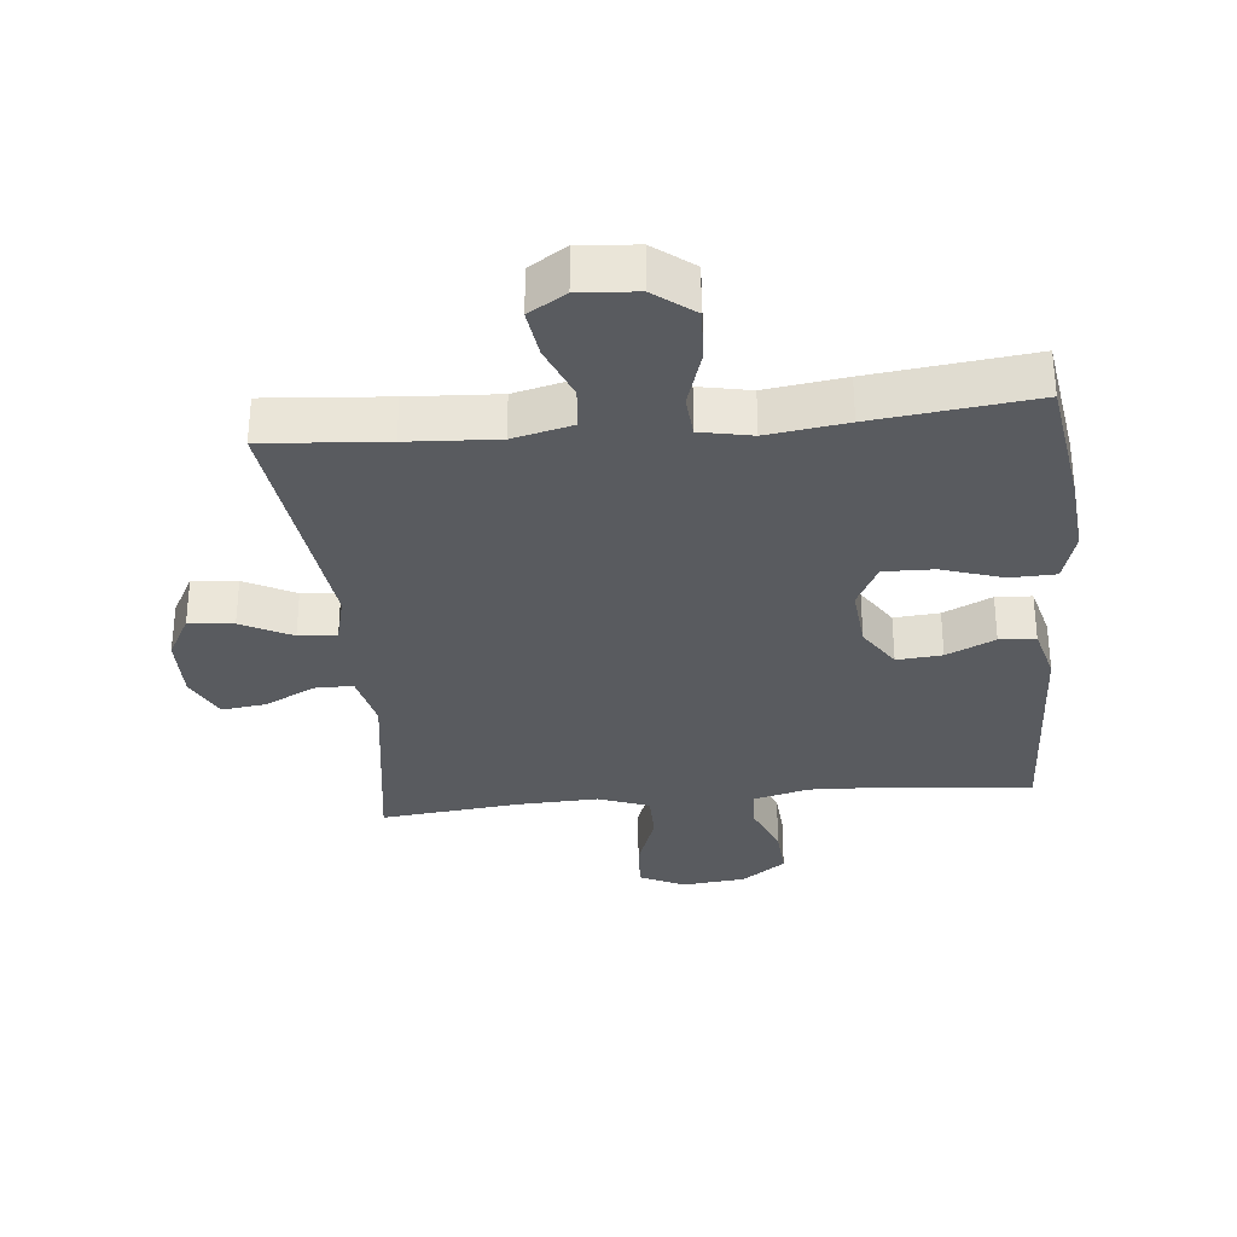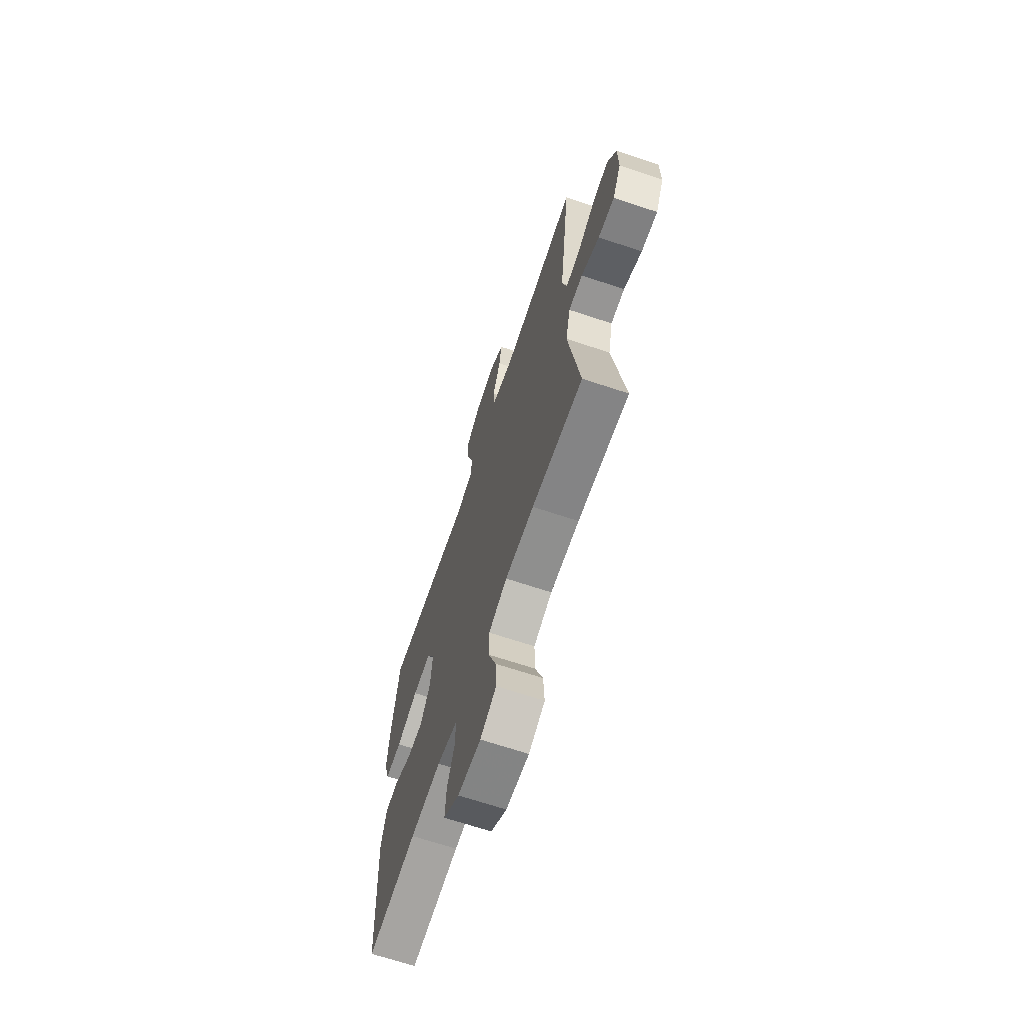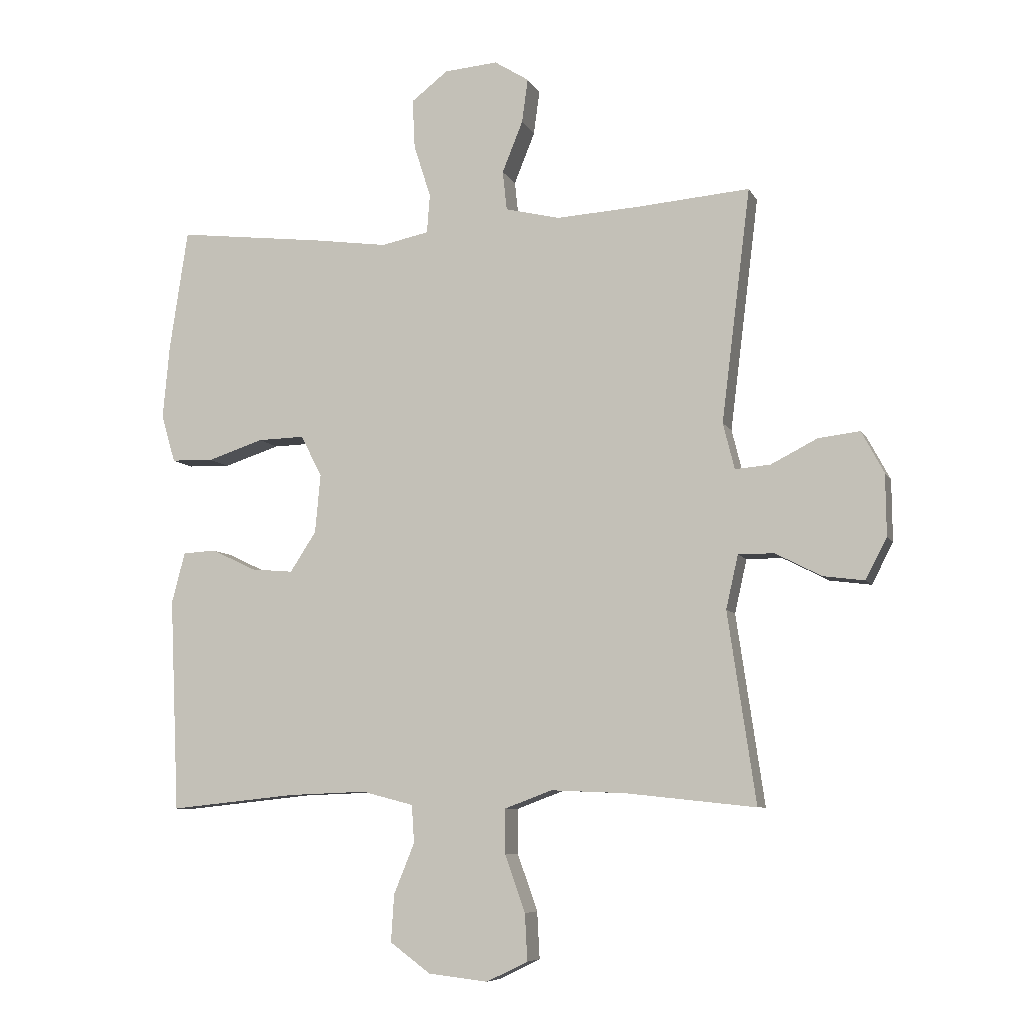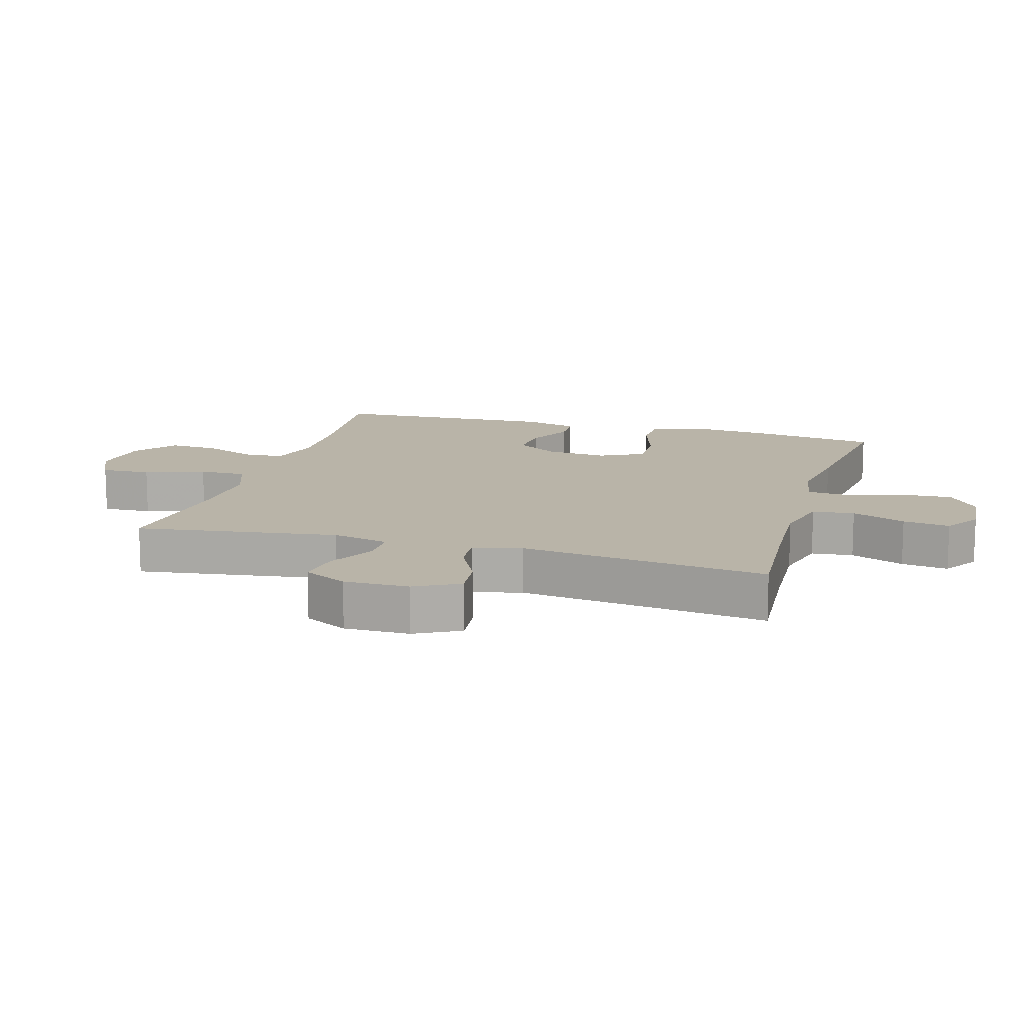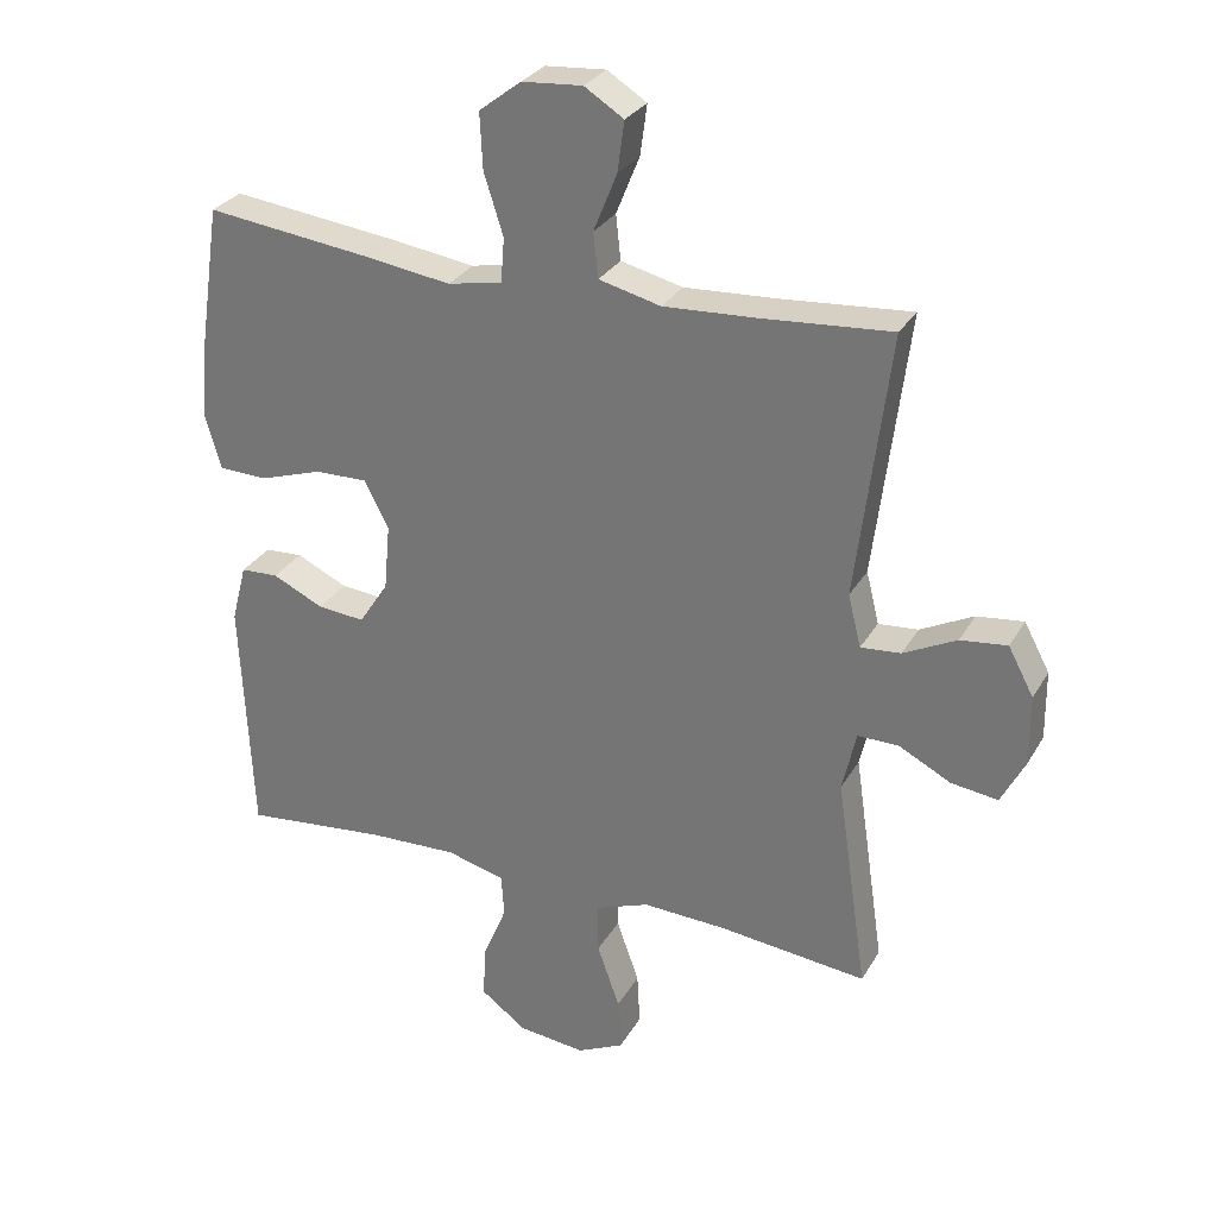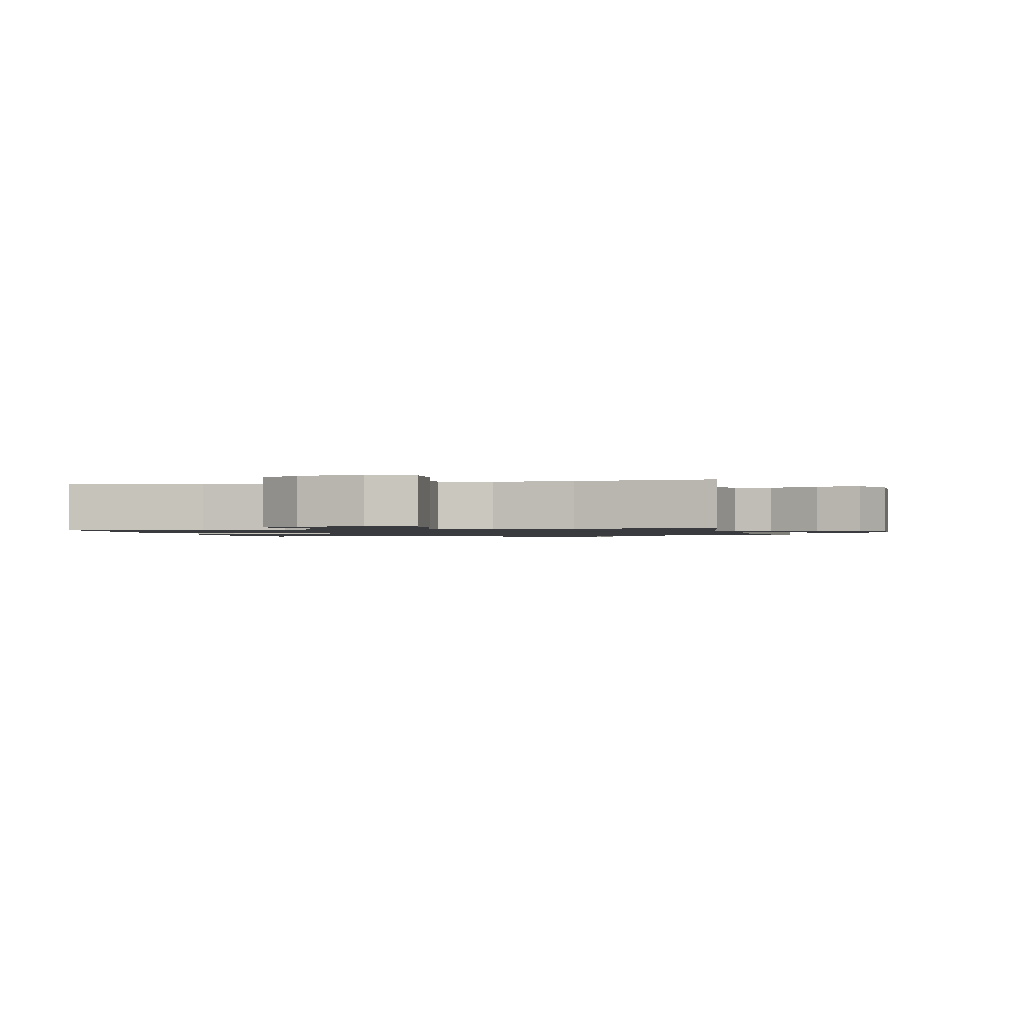
<metadata>
{"format":"obj","ext":"obj","renderer":"f3d","projection":"perspective","resolution":1024,"background":"white","views":[{"elev":-32.0,"azim":5.6,"up":"+Y"},{"elev":-67.6,"azim":-108.5,"up":"+Z"},{"elev":-7.7,"azim":-162.9,"up":"+Z"},{"elev":13.3,"azim":-73.6,"up":"+Y"},{"elev":29.3,"azim":-155.1,"up":"+Z"},{"elev":-1.2,"azim":-167.1,"up":"+Y"}]}
</metadata>
<code>
v -0.5 0.07 -0.5
v -0.454 0.07 -0.187
v -0.474 0.07 -0.099
v -0.533 0.07 -0.099
v -0.609 0.07 -0.138
v -0.677 0.07 -0.147
v -0.712 0.07 -0.079
v -0.711 0.07 0.022
v -0.674 0.07 0.091
v -0.606 0.07 0.083
v -0.529 0.07 0.044
v -0.471 0.07 0.039
v -0.452 0.07 0.115
v -0.5 0.07 0.5
v -0.314 0.07 0.485
v -0.177 0.07 0.477
v -0.087 0.07 0.499
v -0.08 0.07 0.564
v -0.114 0.07 0.648
v -0.124 0.07 0.721
v -0.067 0.07 0.757
v 0.021 0.07 0.75
v 0.082 0.07 0.703
v 0.078 0.07 0.622
v 0.05 0.07 0.534
v 0.055 0.07 0.47
v 0.134 0.07 0.454
v 0.255 0.07 0.471
v 0.5 0.07 0.5
v 0.53 0.07 0.3
v 0.541 0.07 0.178
v 0.518 0.07 0.099
v 0.448 0.07 0.097
v 0.356 0.07 0.127
v 0.279 0.07 0.129
v 0.244 0.07 0.061
v 0.253 0.07 -0.036
v 0.296 0.07 -0.102
v 0.365 0.07 -0.096
v 0.439 0.07 -0.061
v 0.494 0.07 -0.064
v 0.516 0.07 -0.148
v 0.5 0.07 -0.5
v 0.291 0.07 -0.478
v 0.161 0.07 -0.473
v 0.076 0.07 -0.495
v 0.072 0.07 -0.557
v 0.106 0.07 -0.64
v 0.111 0.07 -0.718
v 0.044 0.07 -0.767
v -0.054 0.07 -0.778
v -0.122 0.07 -0.745
v -0.118 0.07 -0.668
v -0.085 0.07 -0.575
v -0.085 0.07 -0.501
v -0.163 0.07 -0.472
v -0.285 0.07 -0.477
v -0.5 0 -0.5
v -0.454 0 -0.187
v -0.474 0 -0.099
v -0.533 0 -0.099
v -0.609 0 -0.138
v -0.677 0 -0.147
v -0.712 0 -0.079
v -0.711 0 0.022
v -0.674 0 0.091
v -0.606 0 0.083
v -0.529 0 0.044
v -0.471 0 0.039
v -0.452 0 0.115
v -0.5 0 0.5
v -0.314 0 0.485
v -0.177 0 0.477
v -0.087 0 0.499
v -0.08 0 0.564
v -0.114 0 0.648
v -0.124 0 0.721
v -0.067 0 0.757
v 0.021 0 0.75
v 0.082 0 0.703
v 0.078 0 0.622
v 0.05 0 0.534
v 0.055 0 0.47
v 0.134 0 0.454
v 0.255 0 0.471
v 0.5 0 0.5
v 0.53 0 0.3
v 0.541 0 0.178
v 0.518 0 0.099
v 0.448 0 0.097
v 0.356 0 0.127
v 0.279 0 0.129
v 0.244 0 0.061
v 0.253 0 -0.036
v 0.296 0 -0.102
v 0.365 0 -0.096
v 0.439 0 -0.061
v 0.494 0 -0.064
v 0.516 0 -0.148
v 0.5 0 -0.5
v 0.291 0 -0.478
v 0.161 0 -0.473
v 0.076 0 -0.495
v 0.072 0 -0.557
v 0.106 0 -0.64
v 0.111 0 -0.718
v 0.044 0 -0.767
v -0.054 0 -0.778
v -0.122 0 -0.745
v -0.118 0 -0.668
v -0.085 0 -0.575
v -0.085 0 -0.501
v -0.163 0 -0.472
v -0.285 0 -0.477
f 51 52 53 54
f 51 54 55
f 50 51 55
f 47 48 49 50
f 46 47 50 55
f 45 46 55 56
f 41 42 43 44
f 39 40 41 44
f 38 39 44 45
f 37 38 45 56
f 31 32 33 34
f 31 34 35
f 30 31 35
f 27 28 29 30
f 26 27 30 35
f 22 23 24 25
f 22 25 26
f 21 22 26
f 18 19 20 21
f 18 21 26
f 17 18 26 35
f 13 14 15
f 12 13 15 16
f 8 9 10 11
f 8 11 12
f 7 8 12
f 4 5 6 7
f 3 4 7 12
f 2 3 12 16
f 57 1 2 16
f 36 37 56 57
f 35 36 57
f 16 17 35 57
f 111 110 109 108
f 112 111 108
f 112 108 107
f 107 106 105 104
f 112 107 104 103
f 113 112 103 102
f 101 100 99 98
f 101 98 97 96
f 102 101 96 95
f 113 102 95 94
f 91 90 89 88
f 92 91 88
f 92 88 87
f 87 86 85 84
f 92 87 84 83
f 82 81 80 79
f 83 82 79
f 83 79 78
f 78 77 76 75
f 83 78 75
f 92 83 75 74
f 72 71 70
f 73 72 70 69
f 68 67 66 65
f 69 68 65
f 69 65 64
f 64 63 62 61
f 69 64 61 60
f 73 69 60 59
f 73 59 58 114
f 114 113 94 93
f 114 93 92
f 114 92 74 73
f 1 58 59 2
f 2 59 60 3
f 3 60 61 4
f 4 61 62 5
f 5 62 63 6
f 6 63 64 7
f 7 64 65 8
f 8 65 66 9
f 9 66 67 10
f 10 67 68 11
f 11 68 69 12
f 12 69 70 13
f 13 70 71 14
f 14 71 72 15
f 15 72 73 16
f 16 73 74 17
f 17 74 75 18
f 18 75 76 19
f 19 76 77 20
f 20 77 78 21
f 21 78 79 22
f 22 79 80 23
f 23 80 81 24
f 24 81 82 25
f 25 82 83 26
f 26 83 84 27
f 27 84 85 28
f 28 85 86 29
f 29 86 87 30
f 30 87 88 31
f 31 88 89 32
f 32 89 90 33
f 33 90 91 34
f 34 91 92 35
f 35 92 93 36
f 36 93 94 37
f 37 94 95 38
f 38 95 96 39
f 39 96 97 40
f 40 97 98 41
f 41 98 99 42
f 42 99 100 43
f 43 100 101 44
f 44 101 102 45
f 45 102 103 46
f 46 103 104 47
f 47 104 105 48
f 48 105 106 49
f 49 106 107 50
f 50 107 108 51
f 51 108 109 52
f 52 109 110 53
f 53 110 111 54
f 54 111 112 55
f 55 112 113 56
f 56 113 114 57
f 57 114 58 1

</code>
